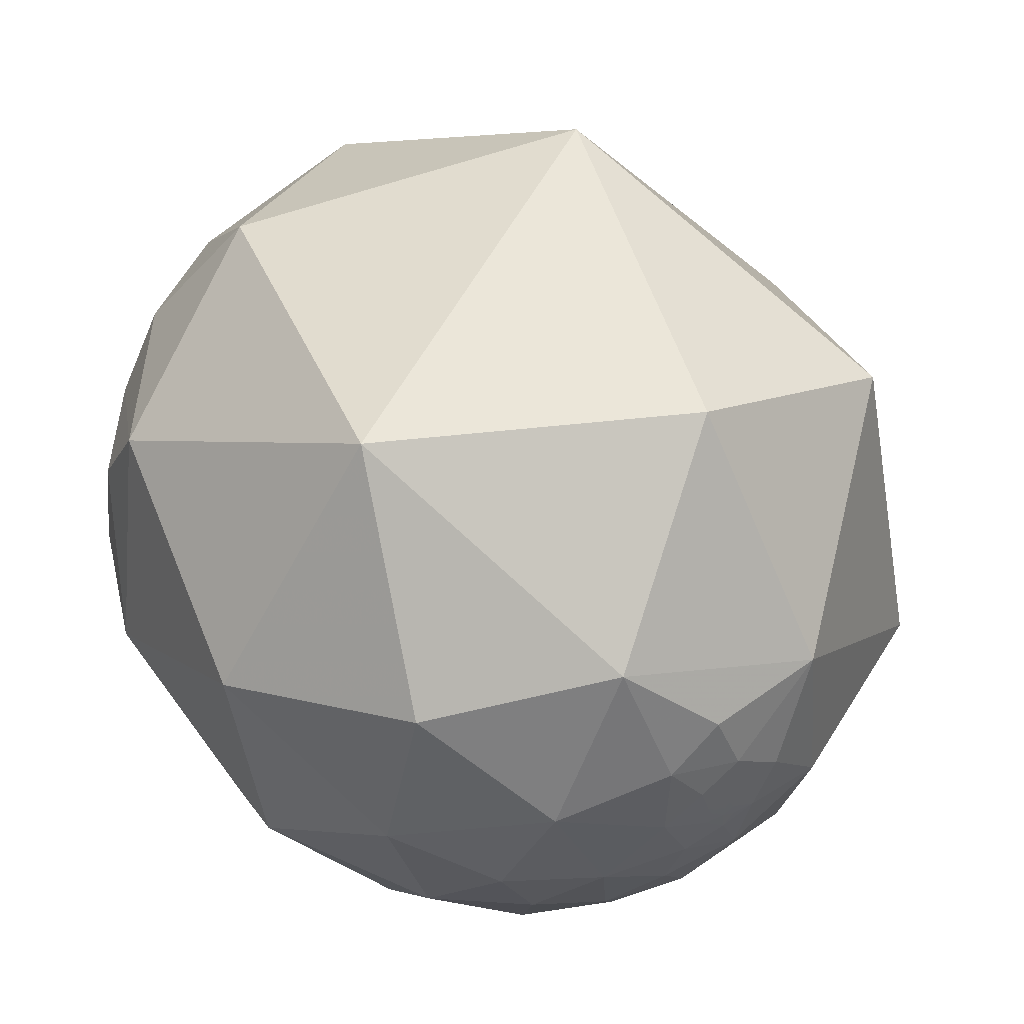
<metadata>
{"format":"obj","ext":"obj","renderer":"f3d","projection":"perspective","resolution":1024,"background":"white","views":[{"elev":-2.3,"azim":-126.5,"up":"+Z"}]}
</metadata>
<code>
v 0.7234 -0.02006 -0.6902
v 0.5641 -0.3515 -0.7472
v 0.4611 -0.2366 -0.8552
v 0.6509 -0.2191 -0.7269
v 0.7931 -0.1854 -0.5802
v 0.5626 -0.4457 -0.6963
v 0.4068 -0.457 -0.791
v 0.5718 -0.0777 -0.8167
v 0.567 0.1363 -0.8124
v 0.07969 -0.6142 -0.7851
v 0.5675 -0.5264 -0.6332
v 0.4107 -0.6654 -0.6233
v 0.5873 -0.6507 -0.4813
v 0.4606 -0.7506 -0.4738
v 0.5374 -0.7824 -0.3147
v 0.7039 -0.6483 -0.2904
v 0.7683 -0.5392 -0.3449
v 0.639 -0.753 -0.1569
v 0.399 -0.04108 -0.916
v 0.0855 -0.2282 -0.9699
v 0.2755 -0.8527 -0.4438
v 0.4555 -0.8901 0.0179
v -0.1526 -0.375 -0.9144
v -0.02084 -0.9877 -0.1548
v -0.1389 -0.8306 -0.5393
v 0.2329 0.2087 -0.9498
v 0.5326 0.4688 -0.7047
v -0.0934 -0.7865 0.6105
v -0.3755 -0.5338 -0.7577
v -0.1711 -0.1734 -0.9699
v -0.09995 0.04503 -0.994
v -0.1207 0.3366 -0.9339
v 0.1328 0.6232 -0.7707
v -0.5855 -0.7568 -0.2906
v -0.8802 -0.382 0.2818
v -0.5637 0.8202 0.09738
v -0.3506 -0.249 -0.9028
v -0.2959 0.5724 -0.7647
v -0.1229 0.8977 -0.4232
v 0.6475 -0.3306 -0.6866
v 0.6189 -0.3968 -0.6779
v 0.6506 -0.5366 -0.5373
v 0.7048 -0.5611 -0.4341
v 0.6776 -0.4823 -0.5553
v 0.6313 -0.4898 -0.6014
v 0.7133 -0.445 -0.5414
v 0.77 -0.4727 -0.4286
v 0.713 -0.4911 -0.5004
v 0.6734 -0.4444 -0.5907
v 0.7166 -0.4018 -0.5702
v 0.6842 -0.4029 -0.608
v 0.6469 -0.4254 -0.6329
v 0.61 -0.4485 -0.6533
v 0.6279 -0.4499 -0.6351
v 0.6719 -0.3724 -0.6402
v 0.7082 -0.3682 -0.6024
v 0.7456 -0.3553 -0.5638
v 0.7176 -0.306 -0.6256
v 0.7771 -0.2984 -0.5541
v 0.7728 -0.3395 -0.5362
v 0.7486 -0.4395 -0.4964
v 0.7411 -0.3858 -0.5494
v 0.7571 -0.3785 -0.5325
v 0.778 -0.3543 -0.5189
v 0.7438 -0.4069 -0.5302
v 0.7808 -0.4113 -0.4704
v 0.7655 -0.3604 -0.533
v 0.7675 -0.3702 -0.5234
v 0.7649 -0.377 -0.5223
v 0.7626 -0.3897 -0.5163
v 0.7634 -0.4059 -0.5024
v 0.7745 -0.3937 -0.495
v 0.7684 -0.393 -0.505
v 0.7691 -0.387 -0.5087
v 0.7672 -0.3841 -0.5136
v 0.7732 -0.3838 -0.5049
v 0.7707 -0.3827 -0.5094
v 0.7734 -0.3805 -0.507
v 0.7696 -0.3809 -0.5124
v 0.7717 -0.3799 -0.51
v 0.7732 -0.3789 -0.5084
v 0.7676 -0.3796 -0.5165
v 0.7708 -0.3783 -0.5126
v 0.7687 -0.3747 -0.5184
v 0.766 -0.3832 -0.5162
v 0.7712 -0.3639 -0.5223
v 0.7699 -0.375 -0.5163
v 0.7703 -0.3758 -0.5152
v 0.7709 -0.3745 -0.5152
v 0.7716 -0.3757 -0.5134
v 0.7728 -0.3766 -0.5108
v 0.771 -0.3709 -0.5176
v 0.7715 -0.373 -0.5154
v 0.7703 -0.3673 -0.5213
v 0.7707 -0.3686 -0.5197
v 0.7713 -0.3688 -0.5187
v 0.7637 -0.382 -0.5204
v 0.7646 -0.3845 -0.5173
v 0.7654 -0.3823 -0.5176
v 0.7651 -0.3854 -0.5159
v 0.7715 -0.368 -0.5191
v 0.7713 -0.3686 -0.5188
v 0.7712 -0.3685 -0.519
v 0.7713 -0.3684 -0.5191
v 0.7704 -0.3736 -0.5166
v 0.7693 -0.3764 -0.5163
v 0.7699 -0.3772 -0.5148
v 0.604 -0.4828 -0.6341
v 0.6038 -0.4829 -0.6342
v 0.6039 -0.4831 -0.6339
v 0.6042 -0.4824 -0.6342
v 0.6042 -0.4827 -0.6339
v 0.6043 -0.483 -0.6336
v 0.6038 -0.4841 -0.6334
v 0.6032 -0.4833 -0.6345
v 0.6047 -0.4825 -0.6337
v 0.6035 -0.481 -0.636
v 0.606 -0.4814 -0.6333
v 0.6049 -0.4829 -0.6332
v 0.6045 -0.4831 -0.6334
v 0.6003 -0.4862 -0.635
v 0.6029 -0.4873 -0.6317
v 0.6047 -0.4828 -0.6334
v 0.6049 -0.4825 -0.6335
v 0.6046 -0.4829 -0.6335
v 0.6047 -0.4829 -0.6334
v 0.6047 -0.4829 -0.6334
v 0.6047 -0.4829 -0.6333
v 0.6047 -0.4829 -0.6334
v 0.6047 -0.4829 -0.6334
v 0.6047 -0.4827 -0.6335
v 0.6048 -0.4826 -0.6335
v 0.6048 -0.4826 -0.6335
v 0.6047 -0.4827 -0.6336
v 0.6046 -0.4827 -0.6336
v 0.6045 -0.4828 -0.6336
v 0.6046 -0.4827 -0.6336
v 0.6047 -0.483 -0.6333
v 0.6048 -0.4829 -0.6333
v 0.606 -0.4836 -0.6316
v 0.5989 -0.4832 -0.6386
v 0.6033 -0.4738 -0.6415
v 0.6083 -0.4764 -0.6348
v 0.6113 -0.4797 -0.6294
v 0.5958 -0.4821 -0.6424
v 0.6071 -0.486 -0.6287
v 0.598 -0.4918 -0.6329
v 0.622 -0.4765 -0.6214
v 0.6127 -0.4873 -0.6222
v 0.5918 -0.4928 -0.6379
v 0.6172 -0.4664 -0.6337
v 0.6024 -0.4921 -0.6284
v 0.5923 -0.5006 -0.6313
v 0.5889 -0.4786 -0.6513
v 0.6015 -0.4994 -0.6235
v 0.6368 -0.459 -0.6195
v -0.7077 -0.05888 -0.704
v -0.7096 -0.05955 -0.7021
v -0.7066 -0.0604 -0.705
v -0.7076 -0.06058 -0.704
v -0.7073 -0.06005 -0.7044
v -0.7082 -0.06027 -0.7034
v -0.7086 -0.06006 -0.703
v -0.7089 -0.06156 -0.7026
v -0.7123 -0.06294 -0.6991
v -0.7072 -0.06034 -0.7045
v -0.7059 -0.06298 -0.7055
v -0.7066 -0.06198 -0.7049
v -0.7068 -0.06343 -0.7046
v -0.7073 -0.06257 -0.7041
v -0.7069 -0.06842 -0.704
v -0.7072 -0.06473 -0.704
v -0.7076 -0.06603 -0.7035
v -0.7087 -0.06494 -0.7025
v -0.7023 -0.06648 -0.7088
v -0.7034 -0.05581 -0.7086
v -0.7104 -0.05432 -0.7017
v -0.7108 -0.06834 -0.7001
v -0.7156 -0.07116 -0.6949
v -0.7228 -0.07702 -0.6868
v -0.7155 -0.08369 -0.6936
v -0.7102 -0.07425 -0.7
v -0.6928 -0.06555 -0.7181
v -0.7217 -0.06069 -0.6895
v -0.7072 -0.02801 -0.7064
v -0.6936 -0.04986 -0.7186
v -0.7023 -0.07963 -0.7074
v -0.684 -0.09144 -0.7237
v -0.744 -0.03868 -0.6671
v -0.7379 -0.09252 -0.6686
v -0.683 -0.1236 -0.7199
v -0.6703 -0.05 -0.7404
v -0.6494 -0.122 -0.7506
v -0.6631 0.0652 -0.7457
v -0.7418 0.02045 -0.6703
v -0.8039 -0.03227 -0.5938
v -0.7825 -0.1651 -0.6004
v -0.6929 -0.1732 -0.6999
v -0.7032 -0.1074 -0.7028
v -0.4839 0.09758 -0.8697
v -0.4677 -0.09766 -0.8784
v -0.5892 -0.05738 -0.8059
v -0.7718 0.1355 -0.6213
v -0.8581 0.07299 -0.5082
v -0.9174 -0.1556 -0.3663
v -0.6951 -0.3584 -0.6233
v -0.3701 0.3083 -0.8764
v -0.3167 -0.03818 -0.9478
v -0.2848 0.1534 -0.9462
v -0.551 0.6681 -0.5001
v -0.6047 0.3311 -0.7244
v -0.5603 -0.2334 -0.7947
v -0.966 0.1954 0.1692
v -0.8525 0.3369 -0.3997
v 0.8538 -0.01233 -0.5204
v 0.8657 -0.1326 -0.4827
v 0.9092 -0.07213 -0.41
v 0.8952 -0.1839 -0.406
v 0.9466 -0.1249 -0.2972
v 0.9121 -0.2385 -0.3336
v 0.9411 -0.2509 -0.2268
v 0.9001 -0.3013 -0.3147
v 0.8961 -0.3688 -0.2471
v 0.9263 -0.3645 -0.09562
v 0.7912 -0.6111 -0.02359
v 0.8605 -0.4737 -0.1874
v 0.8011 -0.5499 -0.2365
v 0.7847 0.2412 -0.571
v 0.9412 0.09653 -0.3239
v 0.9945 -0.08879 -0.05572
v 0.9245 -0.3346 0.1825
v 0.9512 0.3077 -0.02106
v 0.5937 -0.5468 0.5903
v 0.8692 0.3963 -0.2958
v 0.7198 0.5353 -0.4419
v 0.3236 -0.4397 0.8378
v 0.9052 0.08709 0.4159
v 0.8623 0.4889 -0.1317
v 0.7564 0.6169 -0.2174
v 0.5386 -0.0641 0.8401
v 0.4782 0.8212 -0.3114
v 0.1259 -0.185 0.9746
v -0.4883 0.1796 0.854
v 0.8513 -0.2053 -0.4828
v 0.8743 -0.3607 -0.3247
v 0.8352 -0.4453 -0.3227
v 0.8636 -0.2504 -0.4376
v 0.8787 -0.3165 -0.3575
v 0.8503 -0.3669 -0.3773
v 0.8136 -0.4053 -0.4168
v 0.8292 -0.3495 -0.4362
v 0.859 -0.3187 -0.4006
v 0.8204 -0.3203 -0.4737
v 0.8453 -0.2992 -0.4427
v 0.8761 -0.2948 -0.3816
v 0.8868 -0.2572 -0.384
v 0.8689 -0.2834 -0.4058
v 0.8792 -0.2789 -0.3864
v 0.7955 -0.3281 -0.5095
v 0.8235 -0.2704 -0.4988
v 0.804 -0.3527 -0.4788
v 0.8032 -0.3798 -0.4589
v 0.7871 -0.3584 -0.5021
v 0.785 -0.3786 -0.4903
v 0.7804 -0.3713 -0.5032
v 0.7798 -0.3753 -0.5011
v 0.7765 -0.3848 -0.4991
v 0.7724 -0.3884 -0.5026
v 0.777 -0.3791 -0.5025
v 0.7747 -0.3786 -0.5065
v 0.7757 -0.3769 -0.5062
v 0.7739 -0.3774 -0.5085
v 0.7748 -0.3751 -0.5089
v 0.7725 -0.3782 -0.5101
v 0.7761 -0.3714 -0.5096
v 0.7784 -0.3647 -0.511
v 0.7742 -0.3686 -0.5146
v 0.7727 -0.3741 -0.5128
v 0.7743 -0.3644 -0.5174
v 0.774 -0.3736 -0.5113
v 0.7732 -0.375 -0.5115
v 0.772 -0.3739 -0.5141
v 0.7731 -0.3722 -0.5136
v 0.7717 -0.3667 -0.5197
v 0.7792 -0.3738 -0.5031
v 0.7791 -0.3732 -0.5036
v 0.7779 -0.3745 -0.5046
v 0.779 -0.3745 -0.503
v 0.7721 -0.368 -0.5181
v 0.7715 -0.3684 -0.5187
v 0.7715 -0.3682 -0.5188
v 0.7714 -0.3684 -0.5189
v 0.8888 -0.2823 -0.3609
v 0.889 -0.2821 -0.3607
v 0.8889 -0.2827 -0.3605
v 0.8888 -0.2818 -0.3614
v 0.8887 -0.2827 -0.361
v 0.8884 -0.2835 -0.3609
v 0.8883 -0.2833 -0.3615
v 0.8895 -0.2816 -0.3599
v 0.8883 -0.2835 -0.3613
v 0.8902 -0.2778 -0.3611
v 0.889 -0.2838 -0.3593
v 0.8882 -0.284 -0.3611
v 0.8885 -0.2808 -0.3629
v 0.8875 -0.2839 -0.3629
v 0.888 -0.2845 -0.3614
v 0.8882 -0.2844 -0.3608
v 0.891 -0.2812 -0.3565
v 0.8881 -0.2838 -0.3615
v 0.8882 -0.2838 -0.3613
v 0.8882 -0.2839 -0.3613
v 0.8881 -0.2841 -0.3613
v 0.8882 -0.2838 -0.3613
v 0.8882 -0.2839 -0.3613
v 0.8882 -0.284 -0.3613
v 0.8882 -0.2839 -0.3612
v 0.8882 -0.2837 -0.3613
v 0.8882 -0.2838 -0.3613
v 0.8882 -0.2838 -0.3614
v 0.8883 -0.2836 -0.3614
v 0.8883 -0.2836 -0.3613
v 0.8883 -0.2836 -0.3613
v 0.8882 -0.2842 -0.3611
v 0.8881 -0.2843 -0.3611
v 0.8877 -0.2863 -0.3605
v 0.8925 -0.2762 -0.3567
v 0.8876 -0.2798 -0.366
v 0.8893 -0.2868 -0.3562
v 0.8875 -0.2897 -0.3584
v 0.886 -0.2837 -0.3668
v 0.8925 -0.2849 -0.3498
v 0.8938 -0.2775 -0.3522
v 0.8846 -0.2912 -0.3643
v 0.8948 -0.2682 -0.3569
v 0.8888 -0.2726 -0.3684
v 0.8882 -0.2946 -0.3525
v 0.894 -0.2919 -0.34
v 0.8842 -0.2798 -0.374
v 0.8982 -0.2771 -0.3413
v 0.8904 -0.3011 -0.3413
v 0.5757 0.6923 0.4352
v 0.573 0.6935 0.4367
v 0.5769 0.6907 0.4361
v 0.5756 0.6914 0.4367
v 0.5745 0.6916 0.4377
v 0.5756 0.6905 0.438
v 0.5749 0.6919 0.4369
v 0.5762 0.6909 0.4366
v 0.5762 0.6913 0.436
v 0.5773 0.6894 0.4375
v 0.5783 0.6902 0.435
v 0.5775 0.6901 0.4362
v 0.5808 0.6857 0.4388
v 0.5785 0.6874 0.4391
v 0.58 0.684 0.4425
v 0.579 0.6862 0.4404
v 0.5787 0.6882 0.4376
v 0.5851 0.6868 0.4312
v 0.5744 0.6907 0.4394
v 0.5766 0.6875 0.4414
v 0.5858 0.6771 0.4454
v 0.5724 0.6901 0.4429
v 0.5745 0.686 0.4465
v 0.5777 0.6835 0.4463
v 0.5713 0.6827 0.4556
v 0.5742 0.6981 0.4277
v 0.5646 0.6999 0.4374
v 0.556 0.7261 0.4046
v 0.5861 0.697 0.413
v 0.5997 0.6437 0.4754
v 0.6051 0.6719 0.427
v 0.5397 0.7076 0.456
v 0.5537 0.6711 0.4931
v 0.6609 0.6217 0.4203
v 0.6487 0.5582 0.5173
v 0.6085 0.7002 0.3734
v 0.4964 0.7555 0.4277
v 0.4913 0.7037 0.5132
v 0.5603 0.6104 0.5598
v 0.5109 0.8096 0.2891
v 0.4179 0.9049 0.0812
v 0.6257 0.7754 0.0853
v 0.7099 0.6493 0.2727
v 0.3683 0.8067 0.4622
v 0.03104 0.7694 0.638
v 0.4057 0.6368 0.6557
v 0.6248 0.4072 0.6662
v 0.5566 0.8284 -0.06248
v 0.8031 0.5955 0.01815
v 0.6595 0.745 -0.09993
v 0.1868 0.9725 0.139
v 0.865 0.4433 0.2349
v 0.7624 0.4778 0.4364
v 0.2428 0.342 0.9078
f 1 5 4
f 7 6 11
f 7 3 2
f 20 19 3
f 12 13 14
f 13 12 11
f 14 15 21
f 16 18 15
f 19 9 8
f 8 3 19
f 12 14 21
f 26 32 33
f 21 15 22
f 20 10 23
f 24 21 22
f 26 27 9
f 28 24 22
f 29 10 25
f 34 25 24
f 37 208 30
f 32 26 31
f 42 11 45
f 2 4 40
f 40 41 2
f 42 43 13
f 16 43 17
f 55 41 40
f 53 41 52
f 48 44 46
f 47 17 43
f 46 44 49
f 50 49 51
f 52 51 49
f 44 45 49
f 49 156 52
f 155 45 11
f 6 41 53
f 57 56 58
f 51 52 55
f 56 57 50
f 62 57 63
f 40 58 55
f 60 57 59
f 50 65 46
f 47 43 48
f 46 65 61
f 50 62 65
f 57 60 67
f 71 61 65
f 66 61 71
f 64 67 60
f 65 63 70
f 63 97 70
f 89 90 88
f 71 70 73
f 268 72 73
f 78 77 80
f 75 82 79
f 83 91 274
f 69 68 84
f 86 67 64
f 99 97 82
f 87 88 106
f 84 106 82
f 83 82 107
f 105 93 89
f 94 95 68
f 68 95 92
f 108 112 110
f 75 70 100
f 85 75 100
f 101 291 104
f 95 104 103
f 104 95 101
f 292 104 291
f 116 111 118
f 111 112 108
f 111 109 115
f 115 109 110
f 116 112 111
f 116 113 112
f 150 145 141
f 115 117 111
f 114 120 119
f 119 140 114
f 115 121 117
f 114 122 121
f 140 119 118
f 125 131 123
f 123 131 124
f 130 127 129
f 120 113 125
f 131 133 124
f 134 135 116
f 134 125 136
f 134 137 135
f 136 137 134
f 135 136 113
f 127 138 120
f 120 138 119
f 128 139 138
f 128 130 126
f 119 139 128
f 139 119 138
f 117 142 143
f 121 122 147
f 149 146 144
f 150 121 147
f 53 54 151
f 152 146 149
f 142 151 143
f 153 147 152
f 151 148 144
f 150 154 145
f 142 145 154
f 155 152 149
f 150 153 11
f 45 149 148
f 156 151 54
f 123 124 119
f 163 158 157
f 11 6 154
f 182 181 179
f 164 162 160
f 161 166 160
f 166 159 160
f 161 159 166
f 170 160 159
f 176 159 157
f 169 172 170
f 167 175 171
f 177 157 158
f 176 157 177
f 178 174 171
f 187 182 171
f 203 214 211
f 185 176 177
f 182 187 181
f 199 181 187
f 190 184 180
f 188 183 192
f 191 188 193
f 192 183 186
f 192 185 194
f 185 192 186
f 194 185 195
f 195 185 189
f 195 189 196
f 198 191 193
f 197 190 198
f 198 199 191
f 202 192 194
f 200 202 194
f 194 211 200
f 193 192 202
f 198 193 212
f 204 214 203
f 196 205 204
f 203 195 196
f 198 206 197
f 205 213 214
f 200 211 207
f 209 207 32
f 38 210 39
f 207 211 38
f 211 214 210
f 200 208 201
f 29 212 37
f 29 206 212
f 213 205 35
f 205 206 34
f 210 214 36
f 230 231 224
f 31 209 32
f 31 208 209
f 35 243 213
f 36 213 243
f 5 1 215
f 218 217 219
f 219 221 220
f 219 230 221
f 222 221 223
f 227 225 16
f 227 16 17
f 228 215 1
f 215 228 229
f 229 217 215
f 229 219 217
f 232 238 390
f 225 224 231
f 228 1 9
f 232 230 229
f 225 231 233
f 233 28 22
f 231 230 237
f 228 9 27
f 233 231 237
f 236 233 240
f 241 235 27
f 216 244 5
f 223 226 246
f 220 256 218
f 248 222 245
f 227 246 226
f 218 256 247
f 256 258 257
f 246 17 47
f 254 252 251
f 252 254 257
f 252 248 249
f 257 255 252
f 248 252 255
f 222 248 341
f 267 268 76
f 247 257 254
f 253 260 254
f 260 253 259
f 259 59 260
f 260 59 5
f 59 259 60
f 251 261 253
f 250 246 47
f 250 66 262
f 261 259 253
f 66 264 262
f 72 66 71
f 264 66 72
f 265 264 266
f 267 72 268
f 267 264 72
f 264 269 266
f 287 271 273
f 269 264 267
f 78 270 269
f 272 270 81
f 265 287 275
f 28 236 242
f 282 283 278
f 89 282 90
f 283 280 278
f 281 91 90
f 90 278 281
f 92 277 283
f 283 93 92
f 86 279 284
f 279 289 284
f 96 289 92
f 286 285 287
f 295 297 293
f 291 101 289
f 103 290 102
f 290 291 289
f 282 93 283
f 306 296 299
f 300 294 296
f 295 294 300
f 296 297 299
f 297 298 299
f 311 310 320
f 296 302 300
f 307 308 326
f 303 326 308
f 302 309 300
f 309 329 303
f 306 307 326
f 311 318 298
f 315 317 316
f 304 317 311
f 321 310 299
f 311 314 318
f 328 305 306
f 320 318 319
f 323 321 322
f 298 323 301
f 308 324 304
f 325 324 308
f 312 316 313
f 325 308 307
f 339 258 256
f 332 329 309
f 335 327 302
f 336 302 328
f 337 334 330
f 328 339 336
f 339 328 331
f 340 332 333
f 333 335 340
f 341 337 338
f 222 338 340
f 334 337 248
f 258 339 255
f 340 335 220
f 354 356 362
f 313 307 310
f 255 257 258
f 342 343 348
f 352 342 344
f 342 350 344
f 348 345 342
f 348 343 346
f 349 344 350
f 353 344 351
f 355 361 357
f 351 355 358
f 365 356 361
f 342 352 367
f 365 362 356
f 371 376 375
f 366 365 364
f 367 343 342
f 368 343 367
f 366 371 362
f 363 368 366
f 363 343 368
f 366 373 374
f 381 382 392
f 377 372 375
f 377 370 372
f 377 381 369
f 378 369 381
f 373 369 378
f 379 374 373
f 371 366 374
f 382 381 383
f 384 377 375
f 386 387 385
f 347 345 348
f 379 378 385
f 387 388 380
f 376 388 394
f 389 382 383
f 39 392 241
f 241 382 389
f 390 384 393
f 393 394 237
f 394 388 237
f 240 237 388
f 242 395 243
f 240 388 395
f 243 395 386
f 395 387 386
f 241 389 391
f 6 7 2
f 8 9 1
f 12 10 7
f 14 13 15
f 16 15 13
f 20 7 10
f 15 18 22
f 24 25 21
f 10 21 25
f 20 26 19
f 19 26 9
f 10 29 23
f 30 20 23
f 31 26 20
f 28 34 24
f 34 29 25
f 31 20 30
f 34 28 35
f 35 28 243
f 23 29 37
f 208 31 30
f 33 32 38
f 33 38 39
f 6 2 41
f 11 42 13
f 16 13 43
f 48 43 42
f 42 44 48
f 50 46 49
f 49 45 156
f 56 50 51
f 55 52 41
f 56 51 55
f 55 58 56
f 40 4 58
f 58 4 5
f 5 59 58
f 50 57 62
f 48 61 47
f 48 46 61
f 63 57 67
f 63 67 68
f 68 69 63
f 72 71 73
f 70 74 73
f 75 74 70
f 268 73 74
f 76 268 74
f 75 77 74
f 76 74 77
f 77 78 76
f 75 79 77
f 80 77 79
f 81 78 80
f 274 81 80
f 79 82 83
f 79 83 80
f 83 274 80
f 63 69 97
f 82 97 69
f 82 69 84
f 82 75 85
f 86 68 67
f 279 86 64
f 106 84 87
f 107 82 106
f 83 90 91
f 83 107 90
f 90 107 88
f 105 87 84
f 105 92 93
f 105 84 92
f 87 105 89
f 84 68 92
f 86 94 68
f 92 95 96
f 97 99 98
f 98 70 97
f 100 70 98
f 98 99 85
f 100 98 85
f 94 284 95
f 103 96 95
f 284 101 95
f 103 102 96
f 103 104 292
f 4 2 3
f 107 106 88
f 111 108 109
f 112 113 110
f 110 113 114
f 114 115 110
f 116 135 113
f 117 118 111
f 124 118 119
f 113 120 114
f 115 114 121
f 114 140 122
f 125 123 127
f 128 126 123
f 126 129 123
f 123 129 127
f 125 127 120
f 133 131 132
f 124 133 132
f 124 134 116
f 113 136 125
f 125 134 131
f 132 131 134
f 134 124 132
f 137 136 135
f 127 128 138
f 130 128 127
f 117 121 141
f 117 141 142
f 122 140 146
f 146 140 144
f 118 117 143
f 144 118 143
f 144 140 118
f 152 122 146
f 147 122 152
f 141 145 142
f 143 151 144
f 147 153 150
f 152 155 153
f 155 11 153
f 45 155 149
f 156 45 148
f 156 148 151
f 154 53 142
f 154 150 11
f 126 130 129
f 52 156 54
f 154 6 53
f 157 161 160
f 159 161 157
f 157 160 162
f 158 163 164
f 170 164 160
f 167 168 159
f 159 176 167
f 167 170 168
f 159 168 170
f 167 169 170
f 171 172 167
f 167 172 169
f 171 173 172
f 171 174 173
f 173 174 172
f 174 170 172
f 174 164 170
f 167 176 175
f 165 177 158
f 165 158 164
f 178 165 174
f 165 178 179
f 181 180 179
f 184 179 180
f 179 184 165
f 165 184 177
f 177 184 185
f 183 175 176
f 176 186 183
f 186 176 185
f 183 187 175
f 187 188 199
f 181 199 190
f 190 180 181
f 184 190 189
f 189 185 184
f 188 187 183
f 193 188 192
f 196 189 190
f 197 196 190
f 198 190 199
f 188 191 199
f 200 201 202
f 202 201 212
f 212 193 202
f 203 194 195
f 204 203 196
f 197 206 205
f 196 197 205
f 209 200 207
f 209 208 200
f 32 207 38
f 38 211 210
f 208 37 201
f 212 201 37
f 29 34 206
f 35 205 34
f 39 210 36
f 36 214 213
f 163 162 164
f 164 174 165
f 216 215 217
f 218 216 217
f 218 219 220
f 222 220 221
f 221 224 223
f 225 226 224
f 224 226 223
f 226 225 227
f 225 18 16
f 229 230 219
f 22 18 225
f 229 228 234
f 22 225 233
f 234 232 229
f 234 228 235
f 230 232 237
f 238 232 234
f 235 228 27
f 239 234 235
f 233 236 28
f 242 236 240
f 240 233 237
f 239 238 234
f 33 241 27
f 235 241 239
f 232 393 237
f 390 238 239
f 33 39 241
f 216 218 244
f 223 245 222
f 246 227 17
f 218 247 244
f 246 249 245
f 249 246 250
f 249 250 251
f 251 252 249
f 253 254 251
f 260 247 254
f 247 260 244
f 244 260 5
f 61 66 47
f 250 47 66
f 262 251 250
f 251 262 261
f 263 64 259
f 60 259 64
f 259 261 263
f 276 64 263
f 264 263 261
f 261 262 264
f 263 264 265
f 269 287 266
f 269 76 78
f 269 271 287
f 269 270 271
f 272 271 270
f 81 270 78
f 274 272 81
f 271 272 273
f 91 273 272
f 274 91 272
f 263 265 276
f 275 277 276
f 283 277 275
f 279 64 276
f 279 276 277
f 283 275 280
f 90 282 278
f 273 280 275
f 273 281 280
f 273 91 281
f 89 93 282
f 94 86 284
f 279 277 289
f 277 92 289
f 265 285 286
f 265 286 287
f 285 265 266
f 288 285 266
f 266 287 288
f 288 287 285
f 290 289 96
f 289 101 284
f 290 96 102
f 290 292 291
f 290 103 292
f 280 281 278
f 297 296 293
f 296 294 293
f 297 295 298
f 295 303 298
f 303 295 300
f 299 298 301
f 305 296 306
f 310 307 306
f 308 304 298
f 298 303 308
f 300 309 303
f 303 329 326
f 296 305 302
f 310 311 312
f 313 310 312
f 312 311 315
f 311 317 315
f 318 314 319
f 320 319 314
f 310 321 318
f 298 318 323
f 321 323 318
f 322 321 301
f 322 301 323
f 304 324 313
f 307 313 325
f 316 304 313
f 304 316 317
f 312 315 316
f 313 324 325
f 302 327 309
f 305 328 302
f 329 330 326
f 330 334 326
f 334 306 326
f 327 333 309
f 334 331 306
f 337 330 329
f 332 337 329
f 309 333 332
f 336 335 302
f 337 332 338
f 327 335 333
f 340 338 332
f 334 339 331
f 341 338 222
f 248 337 341
f 255 334 248
f 255 339 334
f 335 336 256
f 256 220 335
f 310 318 320
f 342 349 350
f 342 345 349
f 345 347 349
f 351 349 347
f 349 351 344
f 352 344 353
f 352 353 351
f 354 352 358
f 354 358 355
f 356 354 357
f 354 355 357
f 352 351 358
f 356 357 361
f 361 355 351
f 361 351 347
f 354 359 352
f 360 346 343
f 346 360 347
f 367 352 359
f 361 347 360
f 360 363 361
f 363 364 361
f 366 364 363
f 363 360 343
f 367 369 368
f 367 359 370
f 359 372 370
f 370 369 367
f 372 359 362
f 362 365 366
f 368 373 366
f 373 368 369
f 371 372 362
f 377 369 370
f 379 373 378
f 380 374 379
f 376 371 380
f 380 371 374
f 383 381 384
f 377 384 381
f 394 384 375
f 375 376 394
f 385 378 381
f 387 379 385
f 379 387 380
f 388 376 380
f 391 389 383
f 391 383 390
f 241 392 382
f 390 383 384
f 394 393 384
f 242 240 395
f 395 388 387
f 39 36 392
f 36 243 386
f 386 392 36
f 390 239 391
f 4 8 1
f 11 12 7
f 3 7 20
f 21 10 12
f 33 27 26
f 30 23 37
f 45 44 42
f 52 54 53
f 58 59 57
f 63 65 62
f 65 70 71
f 88 87 89
f 82 85 99
f 110 109 108
f 118 124 116
f 141 121 150
f 144 148 149
f 151 142 53
f 119 128 123
f 157 162 163
f 179 178 182
f 171 182 178
f 171 175 187
f 211 194 203
f 212 206 198
f 214 204 205
f 224 221 230
f 390 393 232
f 5 215 216
f 246 245 223
f 245 249 248
f 257 247 256
f 76 269 267
f 273 275 287
f 275 276 265
f 242 243 28
f 293 294 295
f 299 310 306
f 320 314 311
f 298 304 311
f 299 301 321
f 306 331 328
f 256 336 339
f 220 222 340
f 362 359 354
f 361 364 365
f 375 372 371
f 392 385 381
f 385 392 386
f 348 346 347
f 391 239 241
f 3 8 4

</code>
